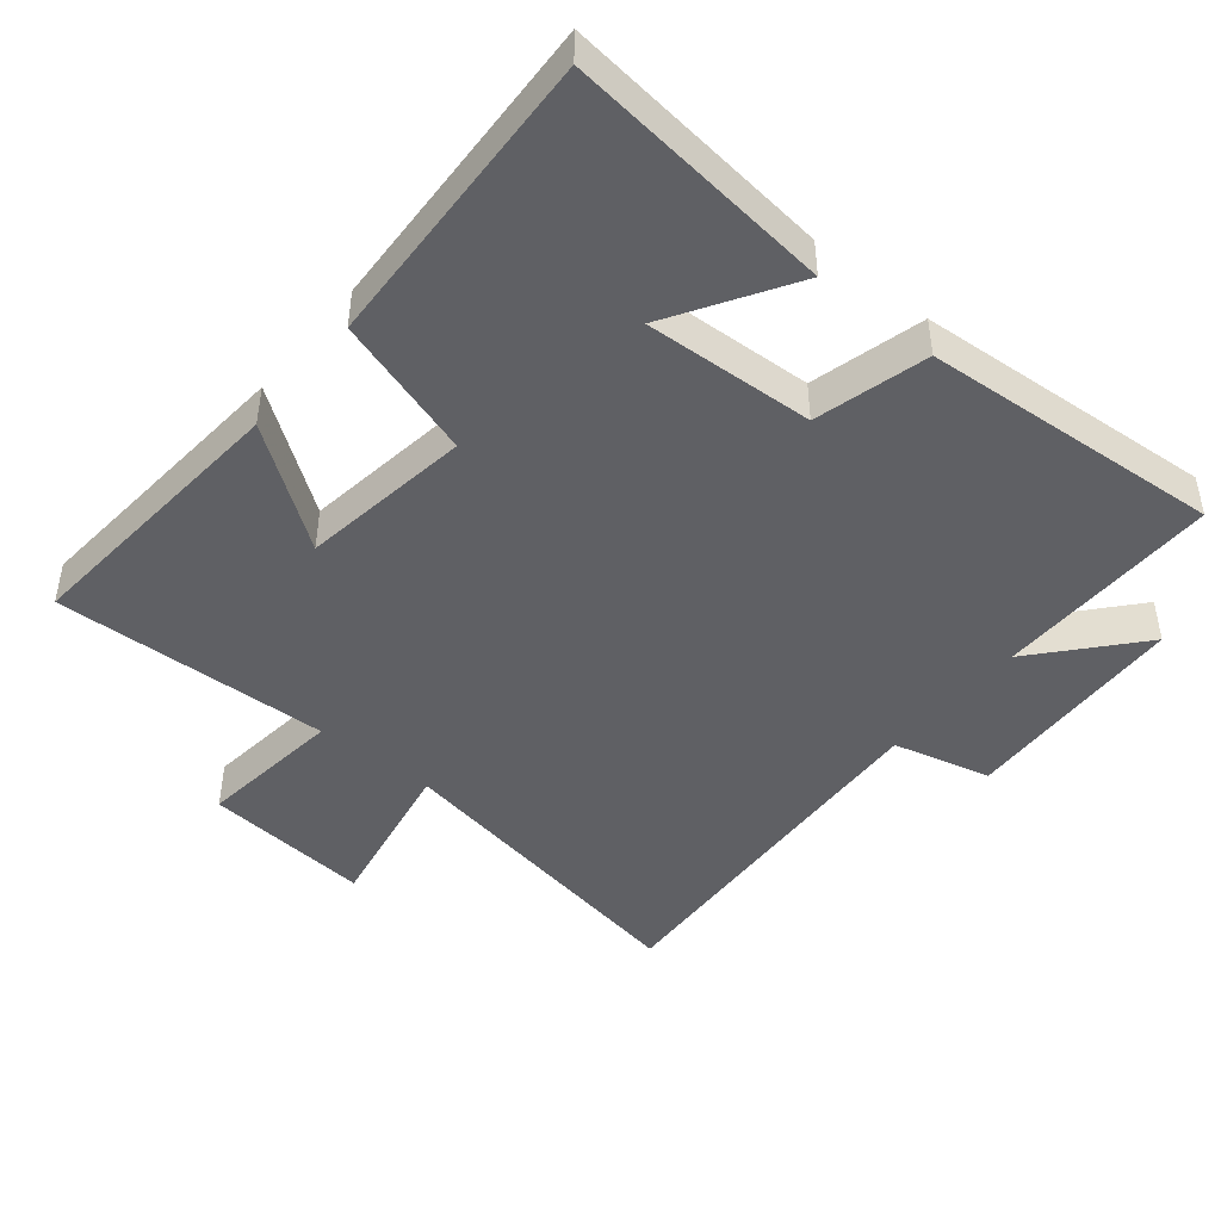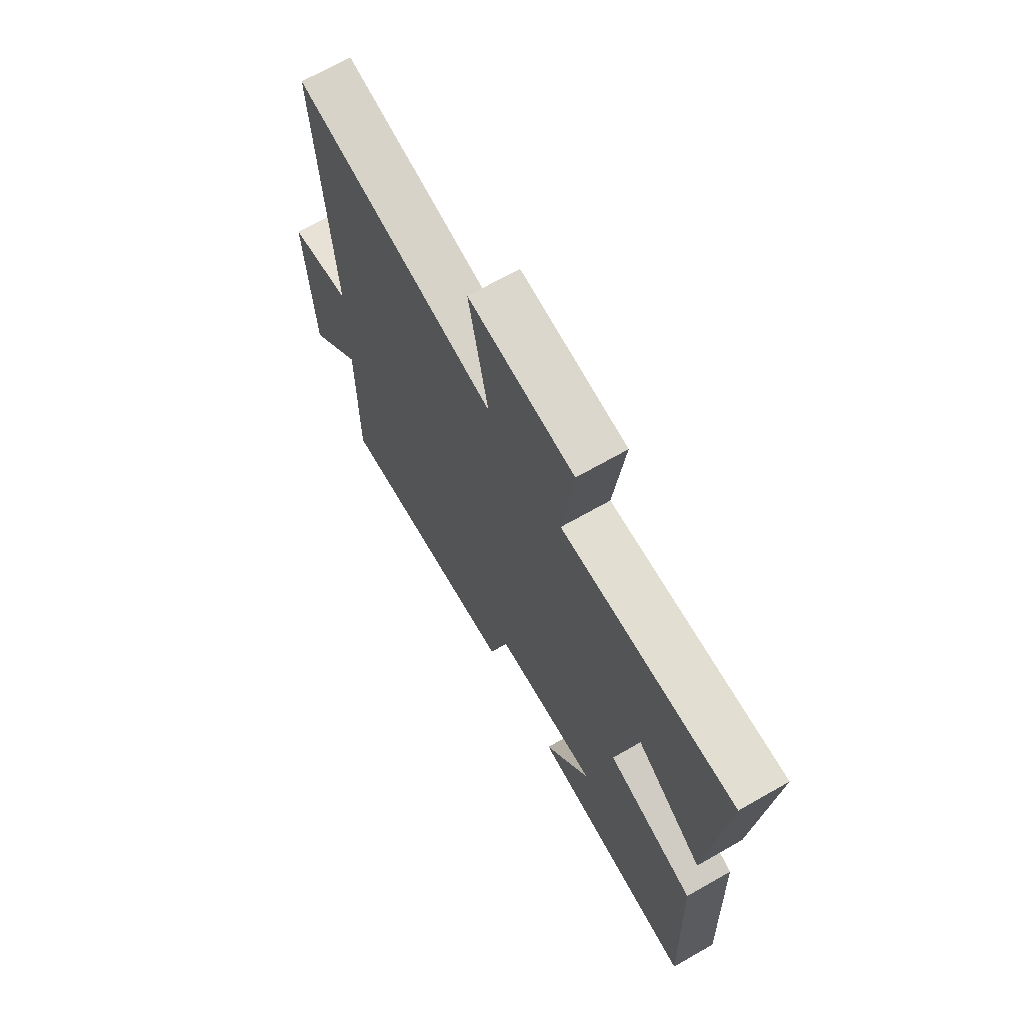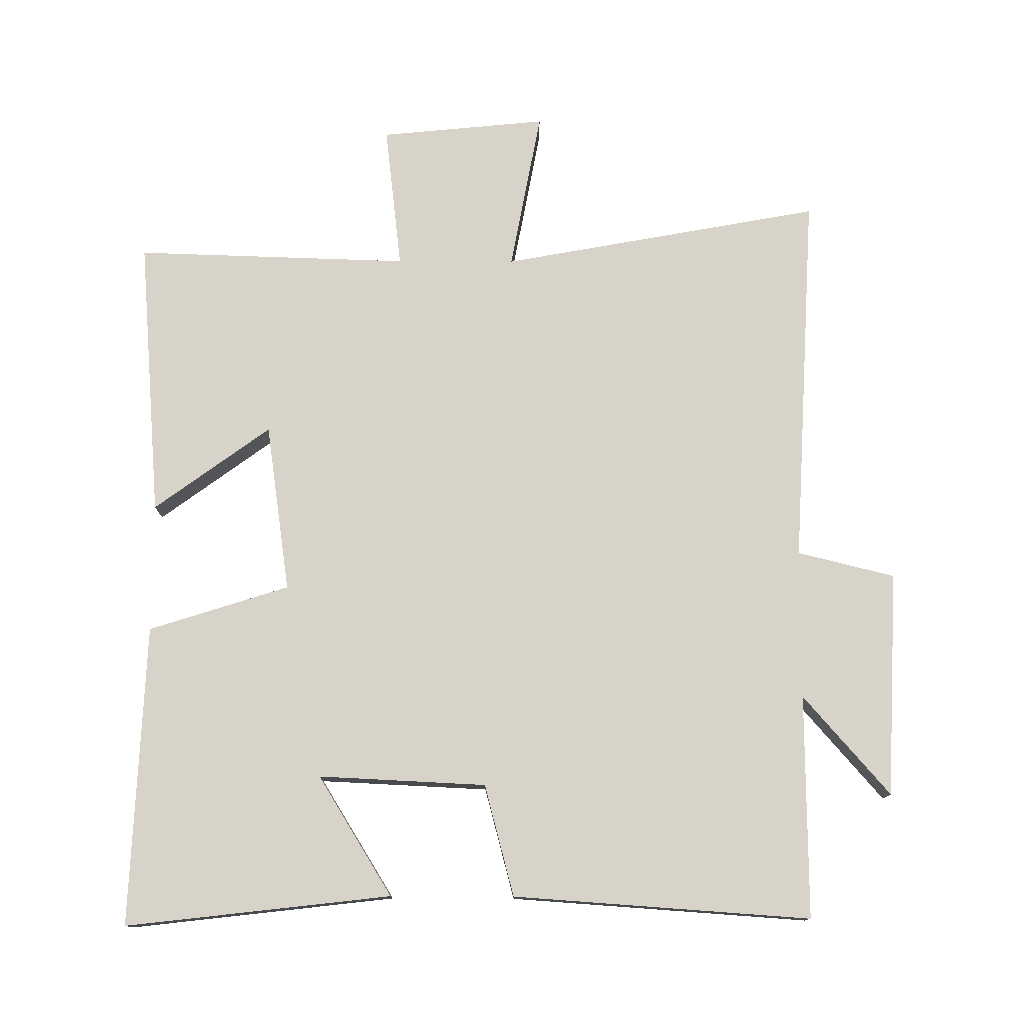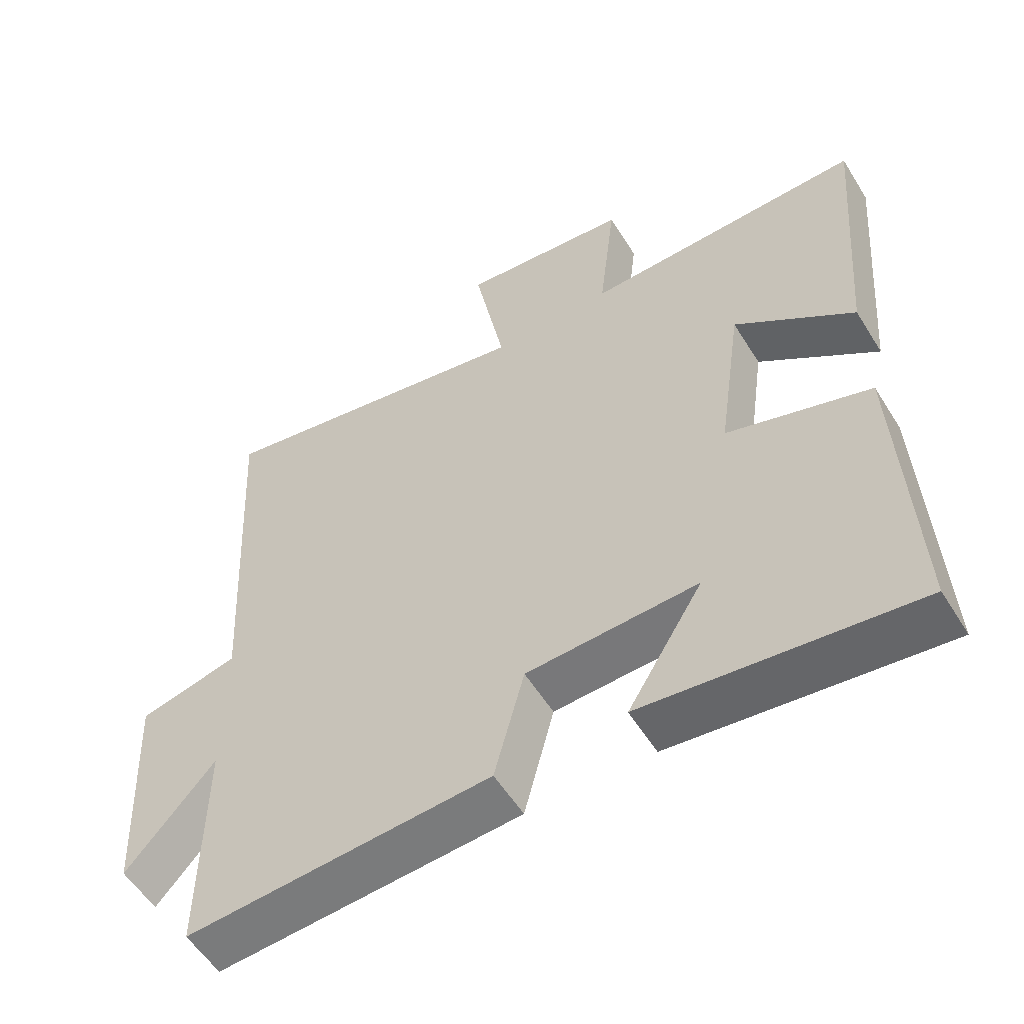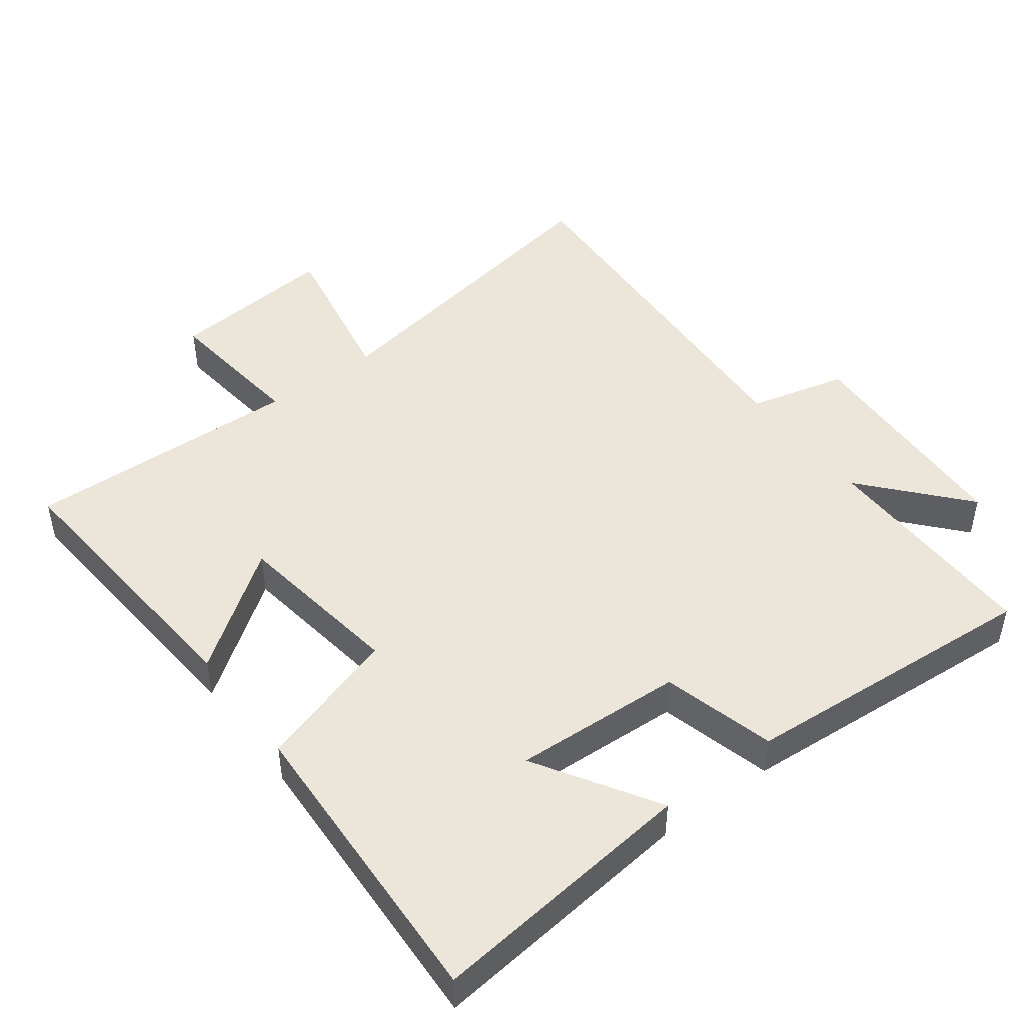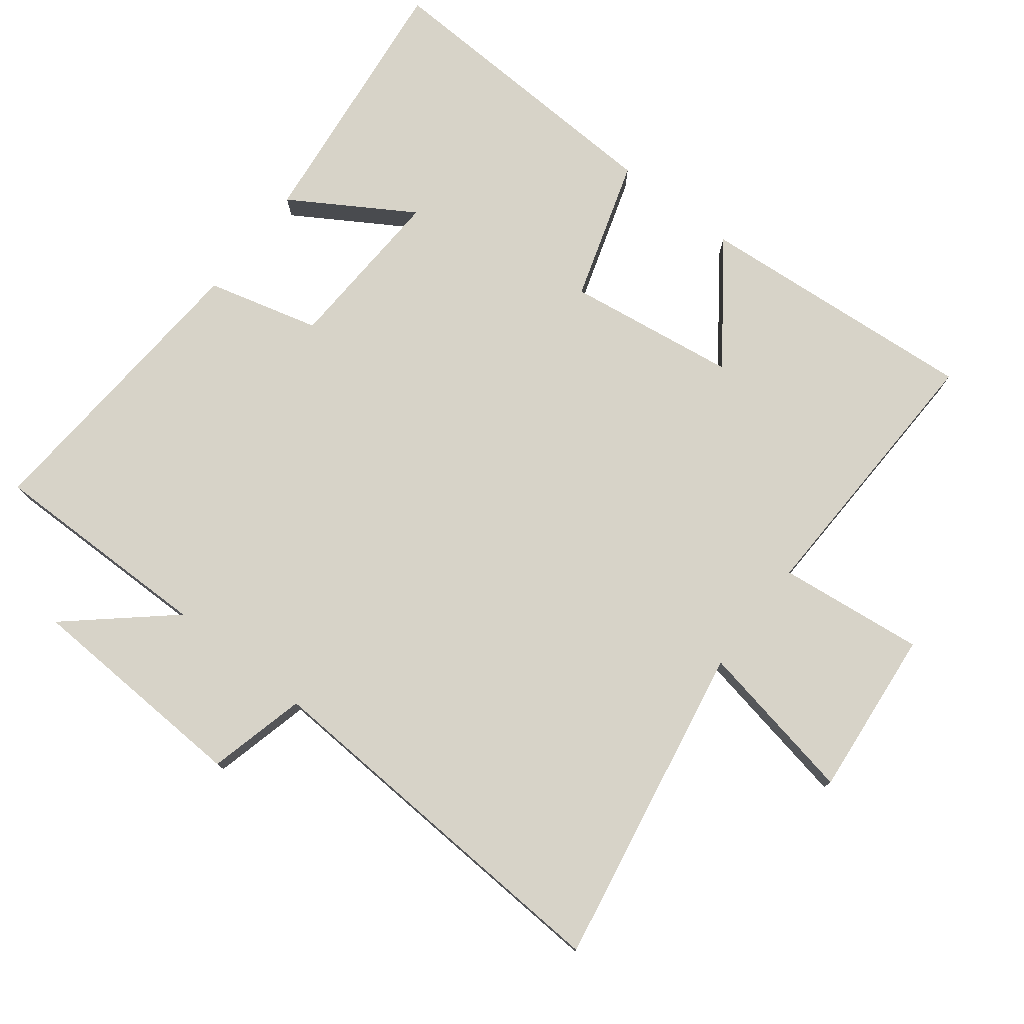
<metadata>
{"format":"obj","ext":"obj","renderer":"f3d","projection":"perspective","resolution":1024,"background":"white","views":[{"elev":-45.1,"azim":140.8,"up":"+Y"},{"elev":69.0,"azim":60.3,"up":"+Z"},{"elev":77.1,"azim":-179.8,"up":"+Y"},{"elev":-55.9,"azim":31.5,"up":"+Z"},{"elev":46.8,"azim":143.2,"up":"+Y"},{"elev":77.0,"azim":-52.2,"up":"+Y"}]}
</metadata>
<code>
v 0.519 0.07 -0.545
v 0.124 0.07 -0.5
v 0.234 0.07 -0.322
v -0.016 0.07 -0.334
v -0.06 0.07 -0.5
v -0.503 0.07 -0.531
v -0.5 0.07 -0.198
v -0.629 0.07 -0.346
v -0.645 0.07 -0.01
v -0.5 0.07 0.026
v -0.531 0.07 0.587
v -0.053 0.07 0.5
v -0.098 0.07 0.74
v 0.15 0.07 0.716
v 0.125 0.07 0.5
v 0.534 0.07 0.513
v 0.5 0.07 0.095
v 0.327 0.07 0.221
v 0.291 0.07 -0.031
v 0.5 0.07 -0.097
v 0.519 0 -0.545
v 0.124 0 -0.5
v 0.234 0 -0.322
v -0.016 0 -0.334
v -0.06 0 -0.5
v -0.503 0 -0.531
v -0.5 0 -0.198
v -0.629 0 -0.346
v -0.645 0 -0.01
v -0.5 0 0.026
v -0.531 0 0.587
v -0.053 0 0.5
v -0.098 0 0.74
v 0.15 0 0.716
v 0.125 0 0.5
v 0.534 0 0.513
v 0.5 0 0.095
v 0.327 0 0.221
v 0.291 0 -0.031
v 0.5 0 -0.097
f 19 20 1
f 15 16 17 18
f 15 18 19
f 12 13 14 15
f 12 15 19
f 10 11 12 19
f 7 8 9 10
f 7 10 19
f 4 5 6 7
f 3 4 7 19
f 1 2 3
f 1 3 19
f 21 40 39
f 38 37 36 35
f 39 38 35
f 35 34 33 32
f 39 35 32
f 39 32 31 30
f 30 29 28 27
f 39 30 27
f 27 26 25 24
f 39 27 24 23
f 23 22 21
f 39 23 21
f 1 21 22 2
f 2 22 23 3
f 3 23 24 4
f 4 24 25 5
f 5 25 26 6
f 6 26 27 7
f 7 27 28 8
f 8 28 29 9
f 9 29 30 10
f 10 30 31 11
f 11 31 32 12
f 12 32 33 13
f 13 33 34 14
f 14 34 35 15
f 15 35 36 16
f 16 36 37 17
f 17 37 38 18
f 18 38 39 19
f 19 39 40 20
f 20 40 21 1

</code>
